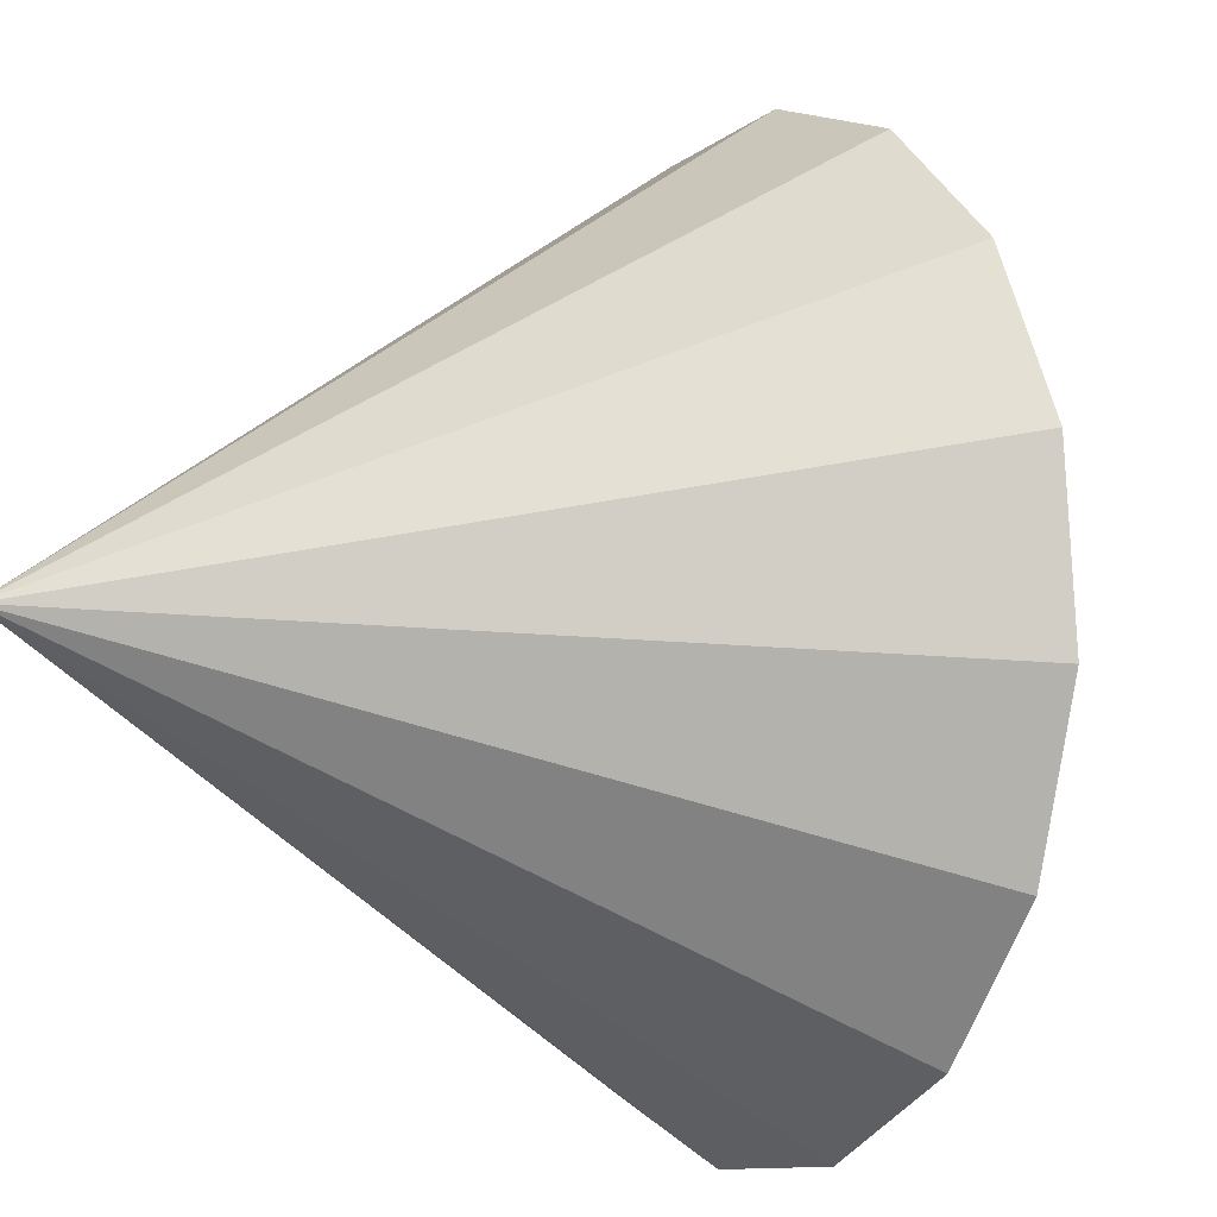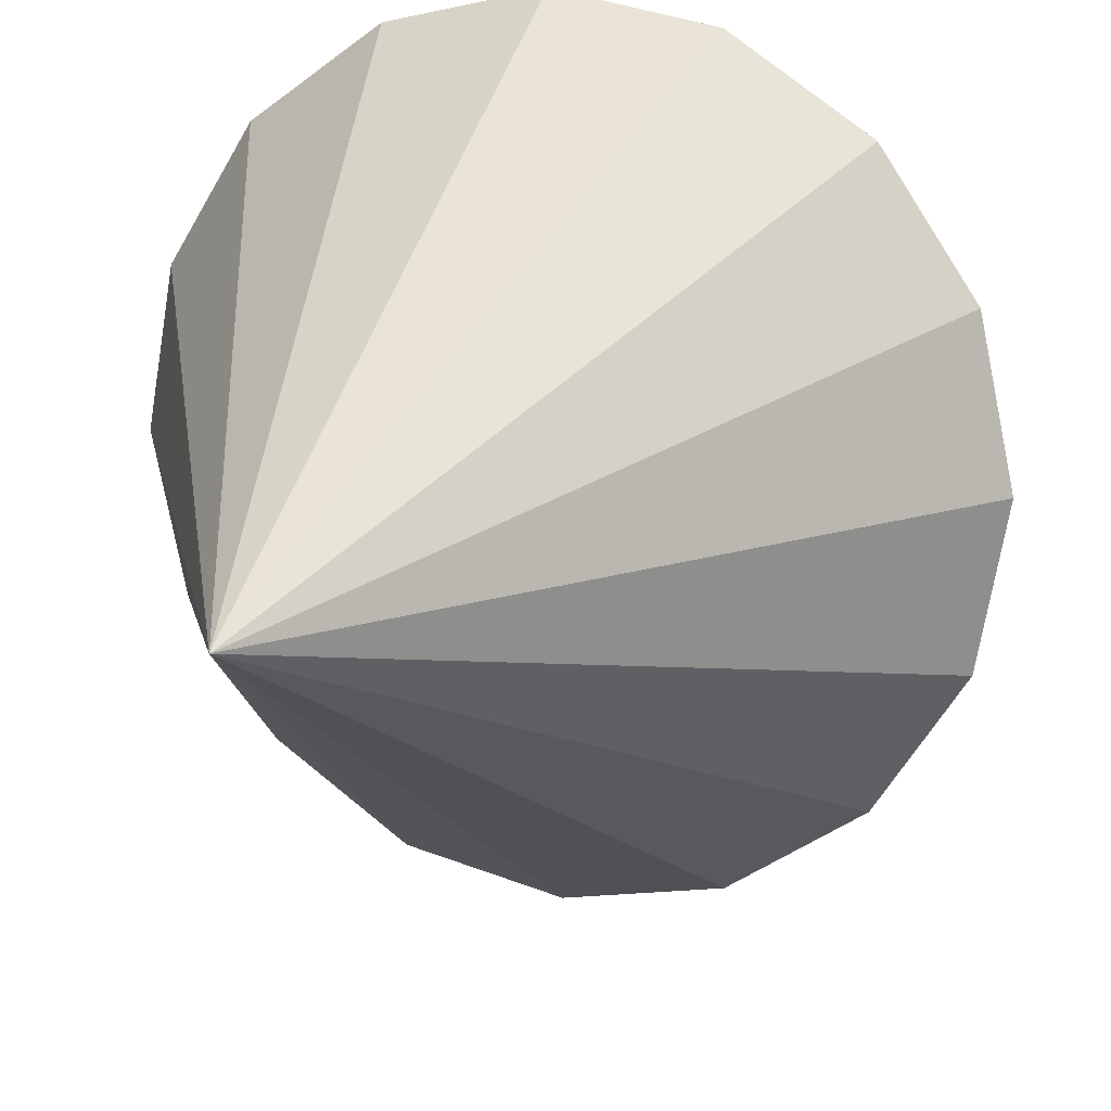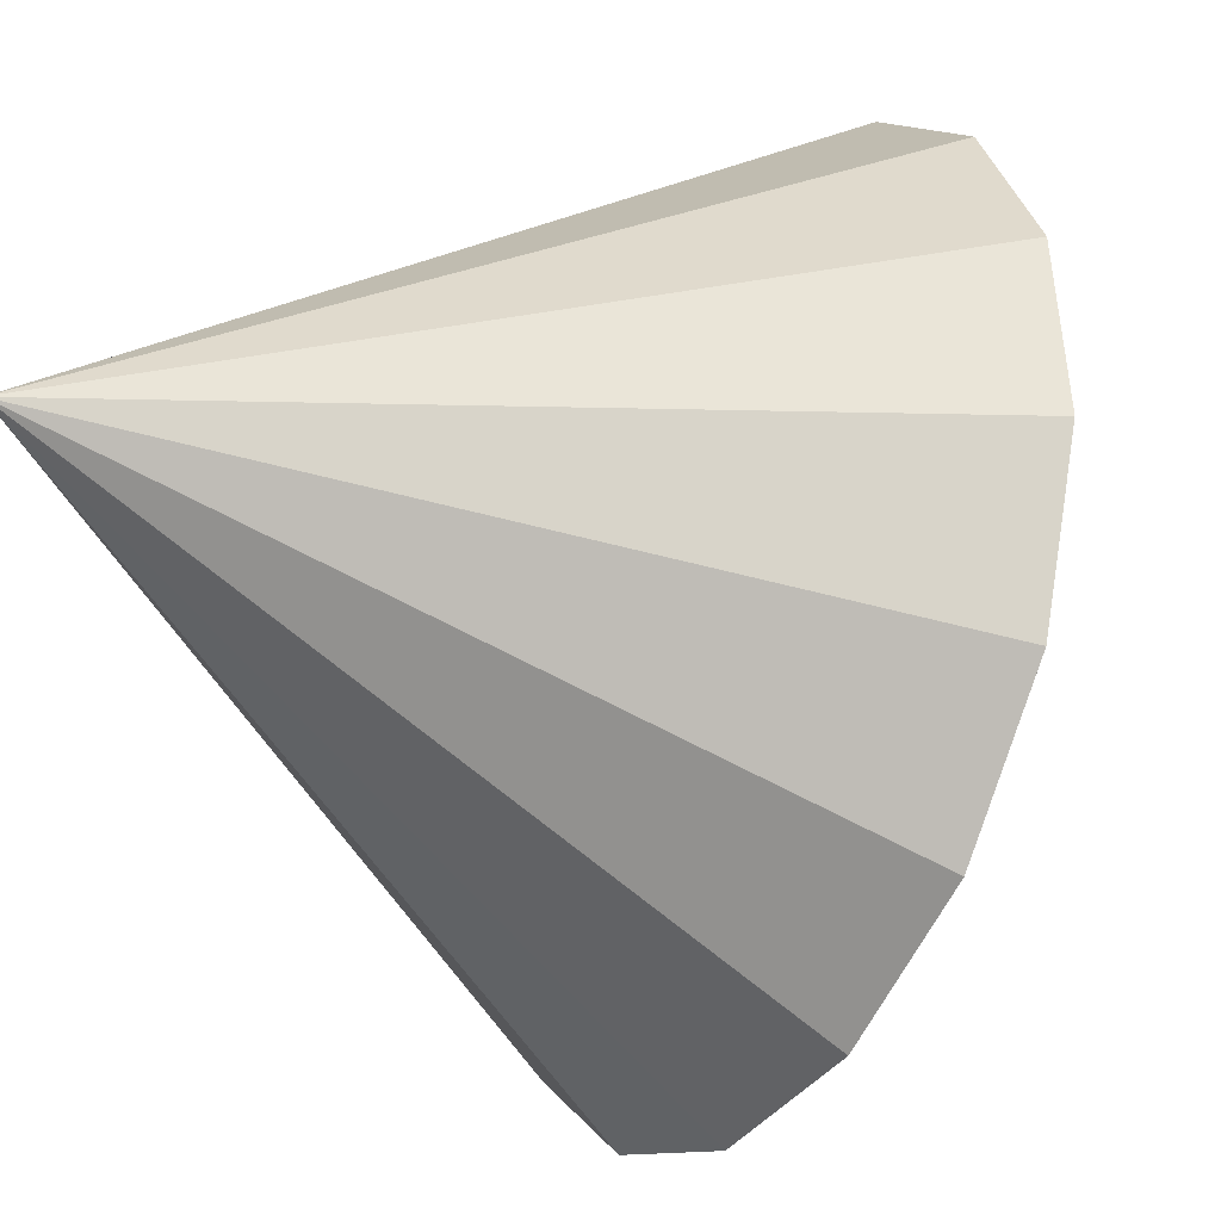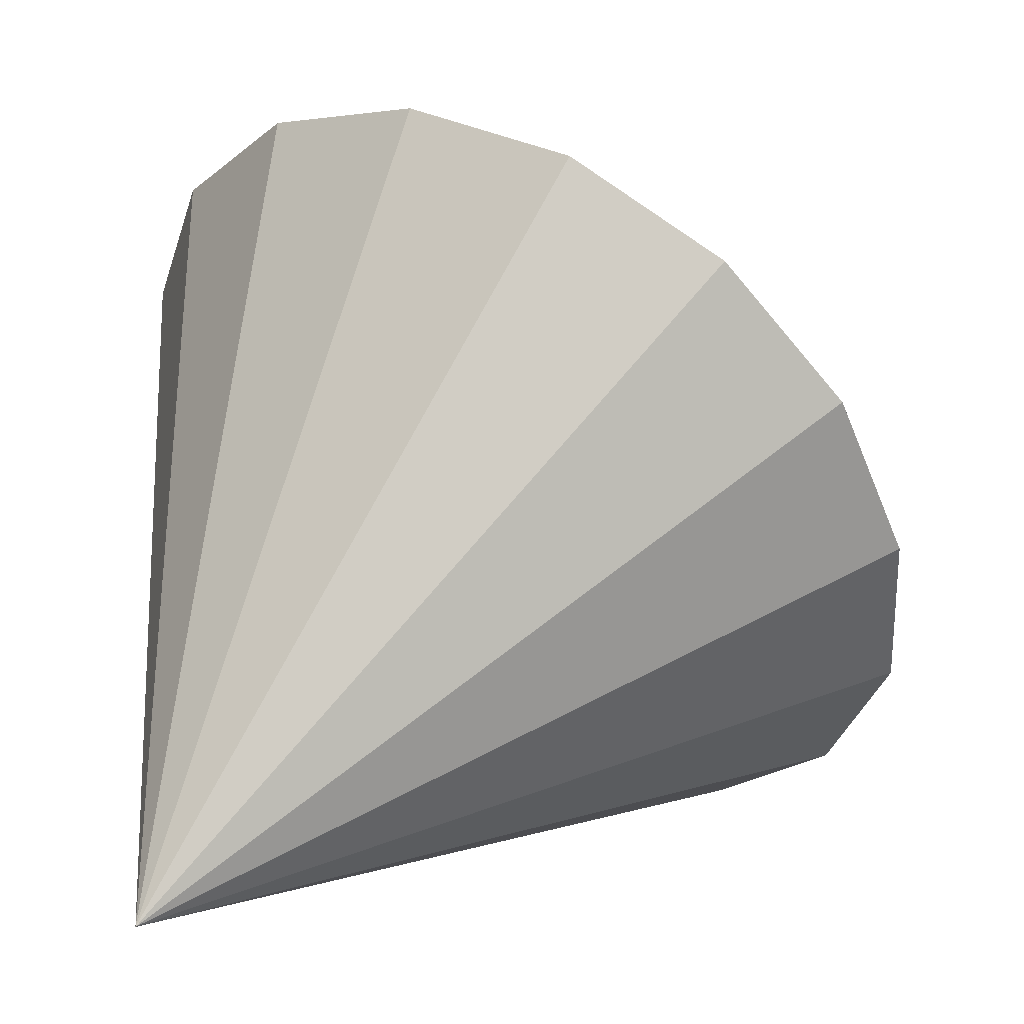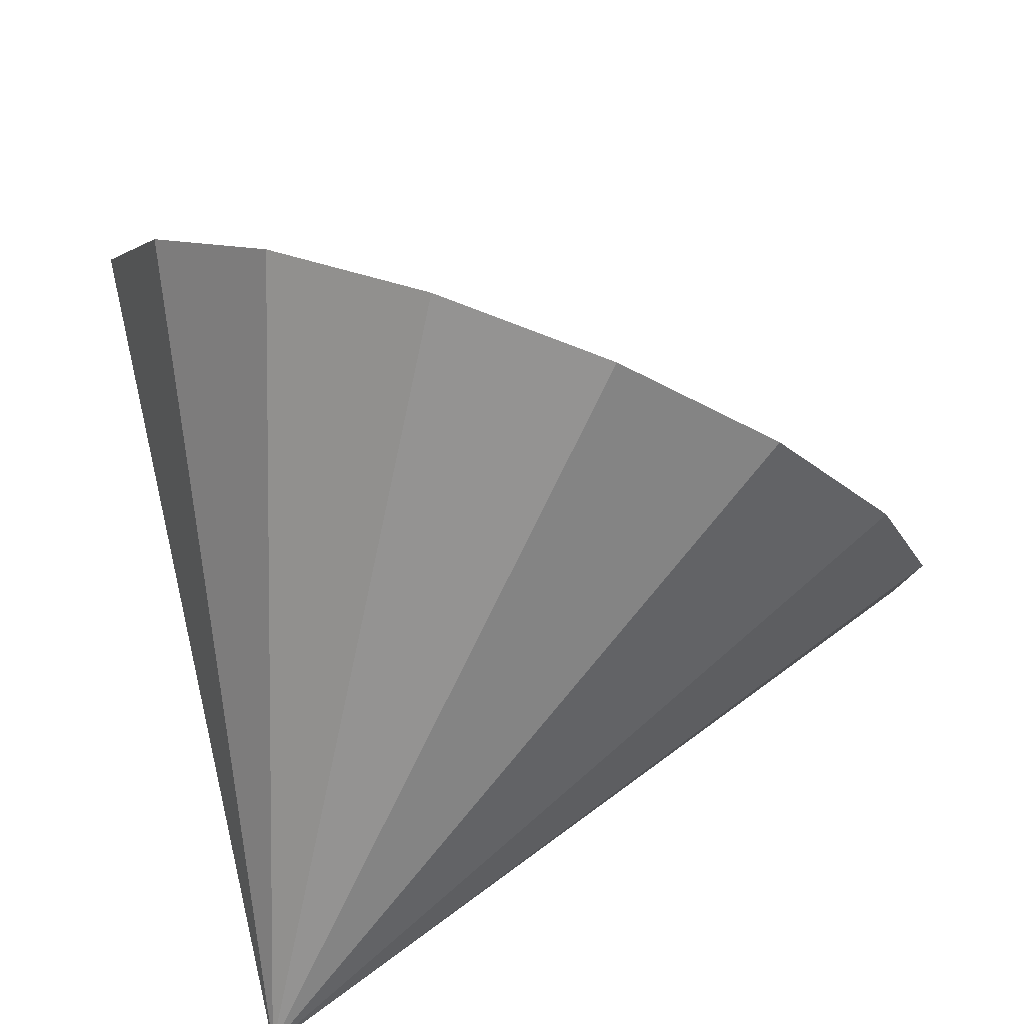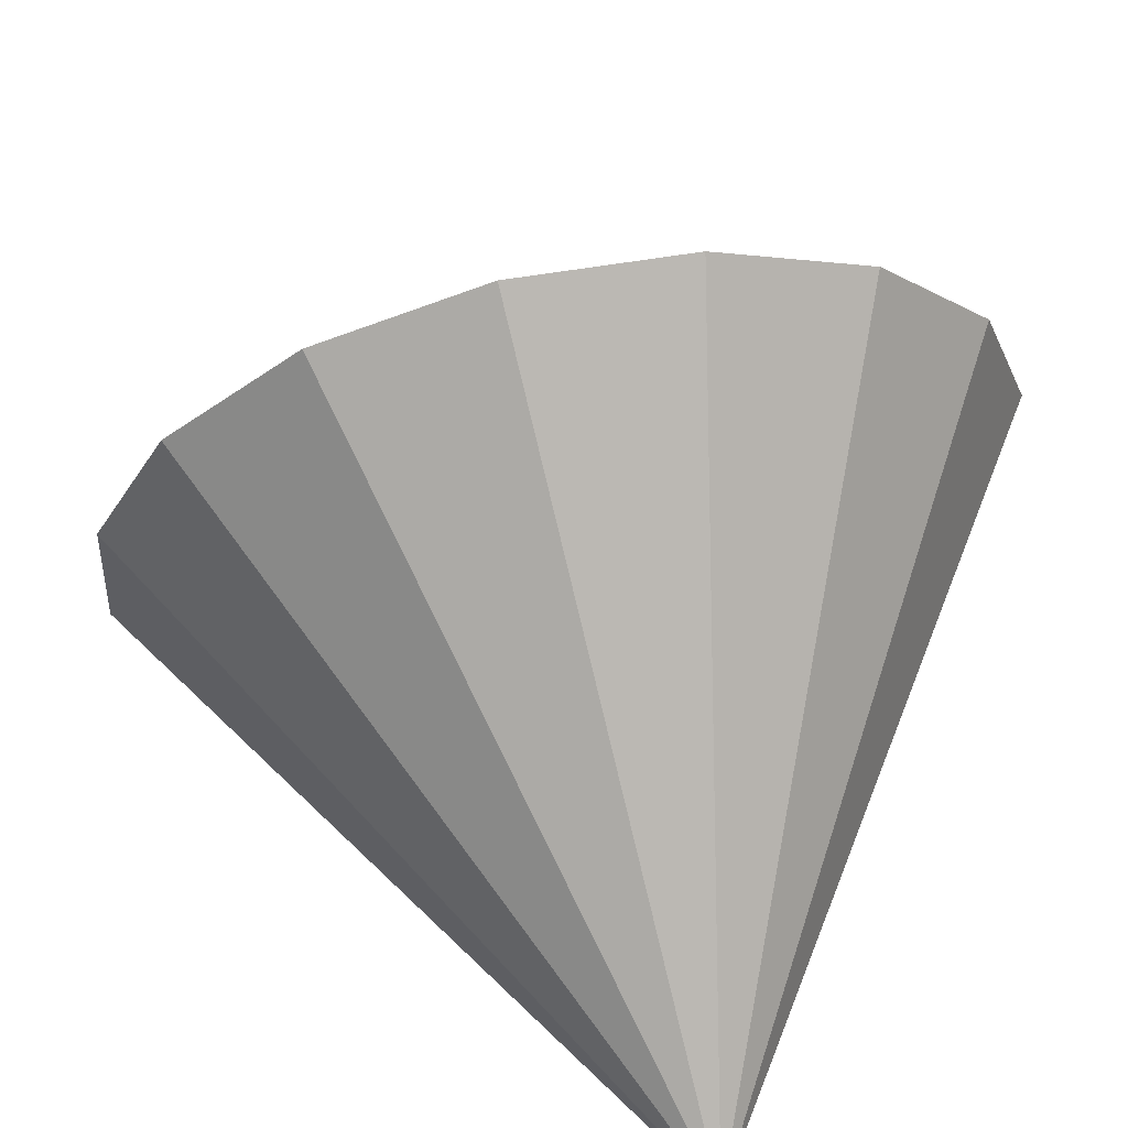
<metadata>
{"format":"obj","ext":"obj","renderer":"f3d","projection":"perspective","resolution":1024,"background":"white","views":[{"elev":56.4,"azim":105.1,"up":"+Z"},{"elev":-41.9,"azim":83.8,"up":"+Y"},{"elev":30.4,"azim":105.6,"up":"+Z"},{"elev":-71.3,"azim":173.4,"up":"+Y"},{"elev":-44.5,"azim":-168.1,"up":"+Y"},{"elev":-62.3,"azim":-115.4,"up":"+Y"}]}
</metadata>
<code>
o Cone.259_Cone.1735
v -3.015 -0.5666 -1.34
v -2.75 -0.2397 -1.037
v -2.36 0.07064 -0.8929
v -1.905 0.3171 -0.9292
v -1.455 0.4622 -1.141
v -1.077 0.4839 -1.495
v -0.8289 0.3788 -1.938
v -0.7491 0.163 -2.403
v -0.8494 -0.1307 -2.818
v -1.114 -0.4576 -3.121
v -1.504 -0.768 -3.265
v -1.022 -1.899 -1.203
v -1.959 -1.014 -3.229
v -2.41 -1.16 -3.018
v -2.788 -1.181 -2.663
v -3.035 -1.076 -2.22
v -3.115 -0.8603 -1.755
f 1 12 2
f 2 12 3
f 3 12 4
f 4 12 5
f 5 12 6
f 6 12 7
f 7 12 8
f 8 12 9
f 9 12 10
f 10 12 11
f 11 12 13
f 13 12 14
f 14 12 15
f 15 12 16
f 16 12 17
f 17 12 1
f 17 4 8
f 17 1 2
f 2 3 17
f 3 4 17
f 4 5 6
f 6 7 4
f 7 8 4
f 8 9 10
f 10 11 13
f 13 14 17
f 14 15 17
f 15 16 17
f 8 10 17
f 10 13 17

</code>
